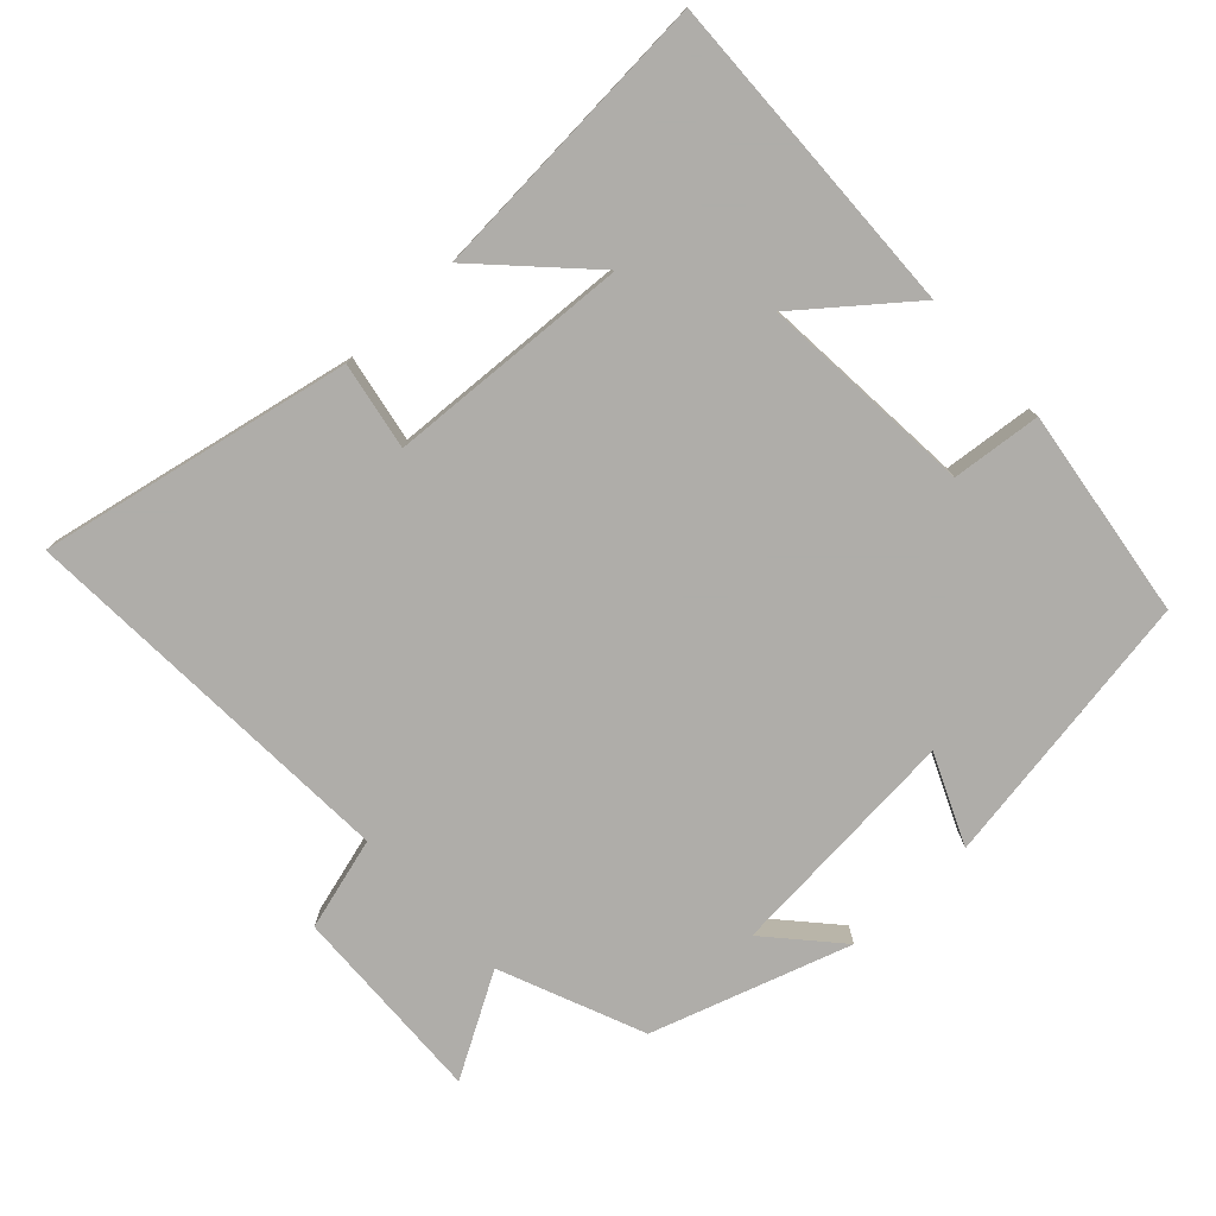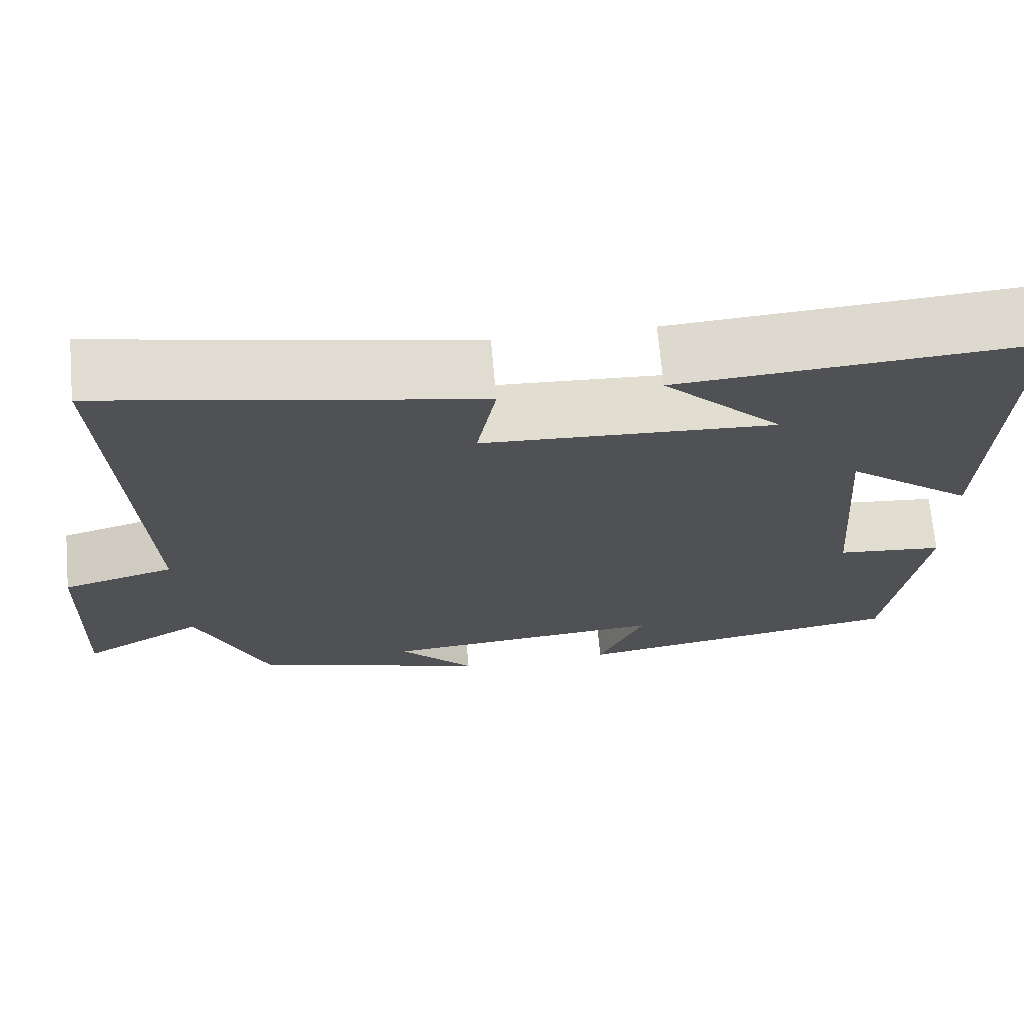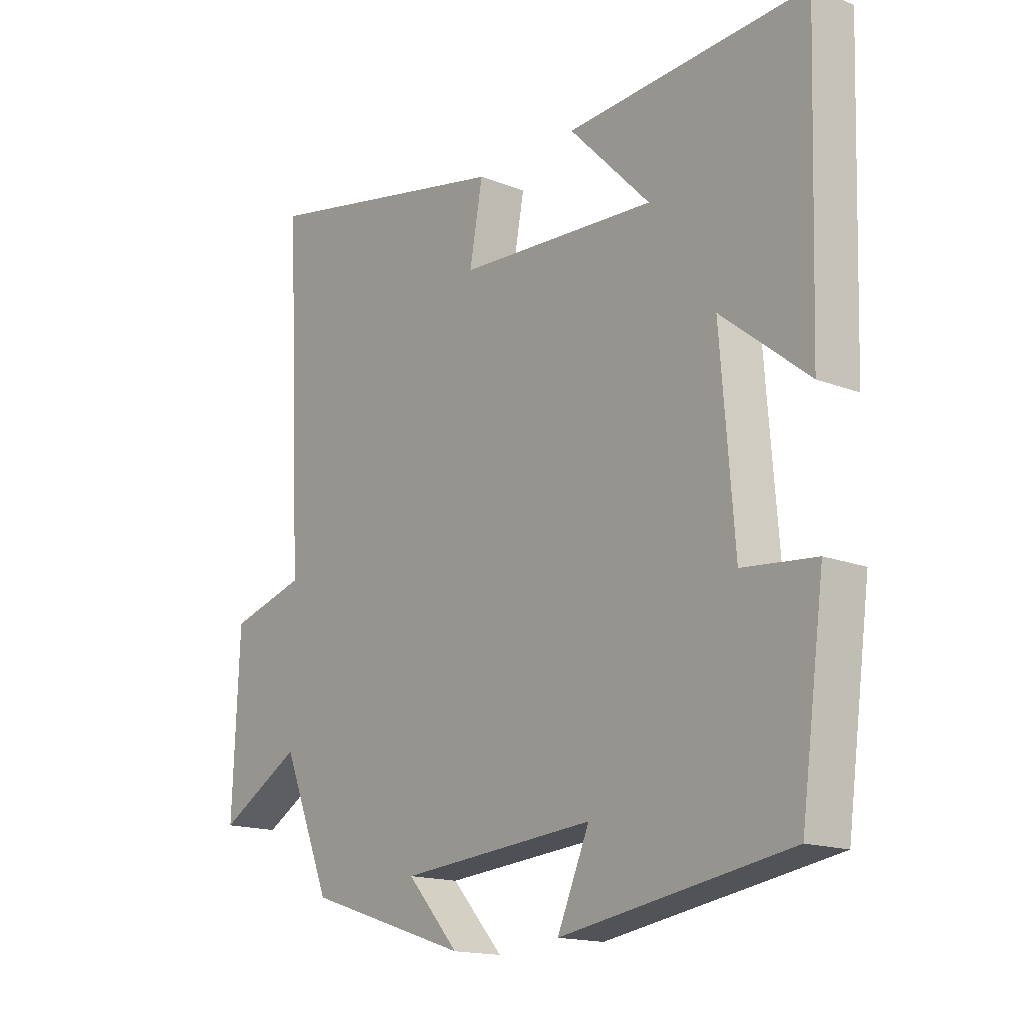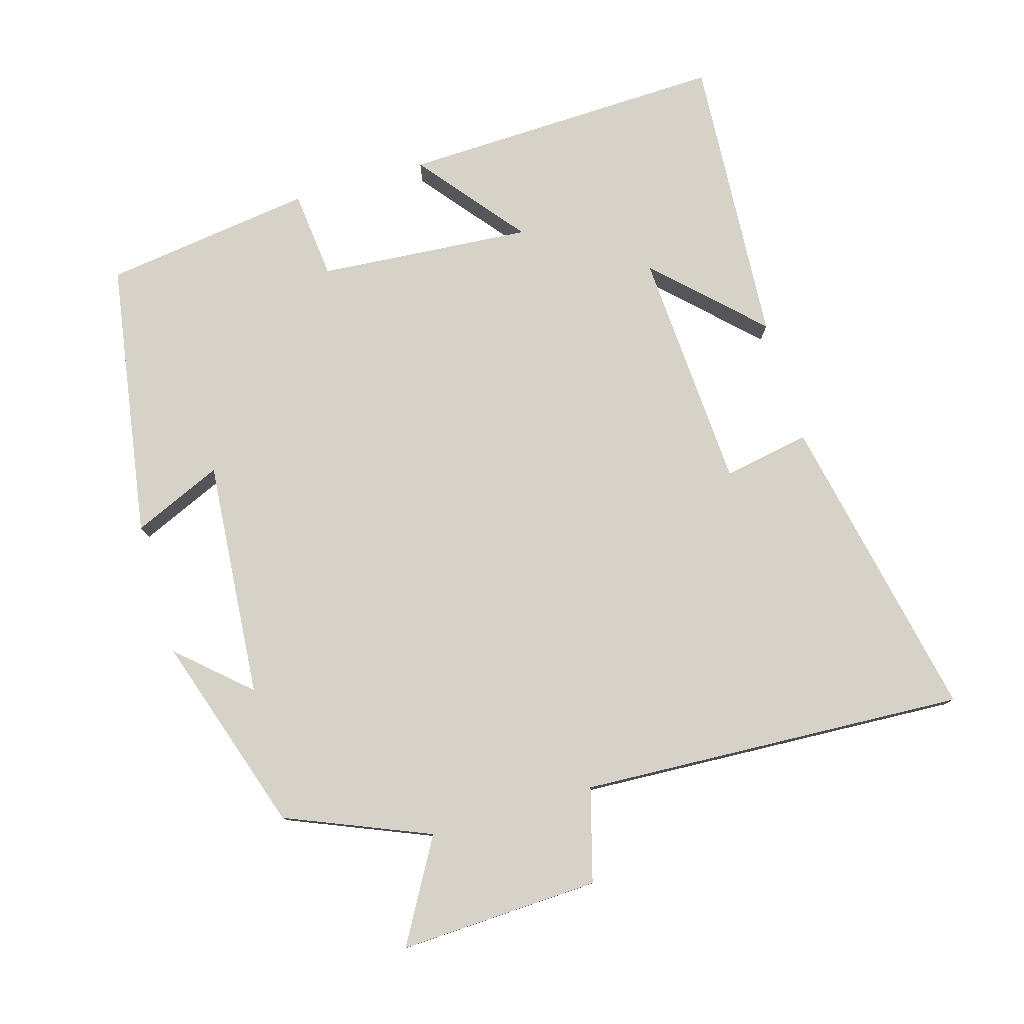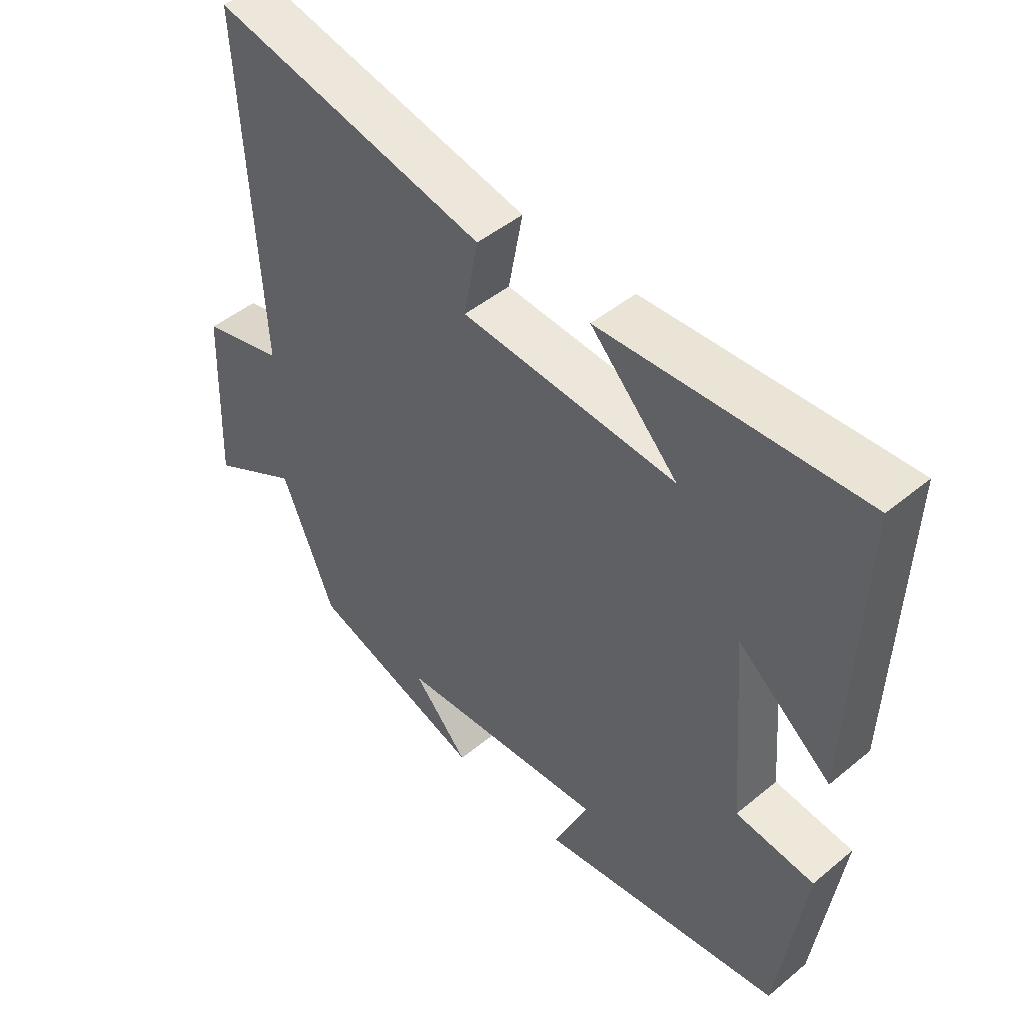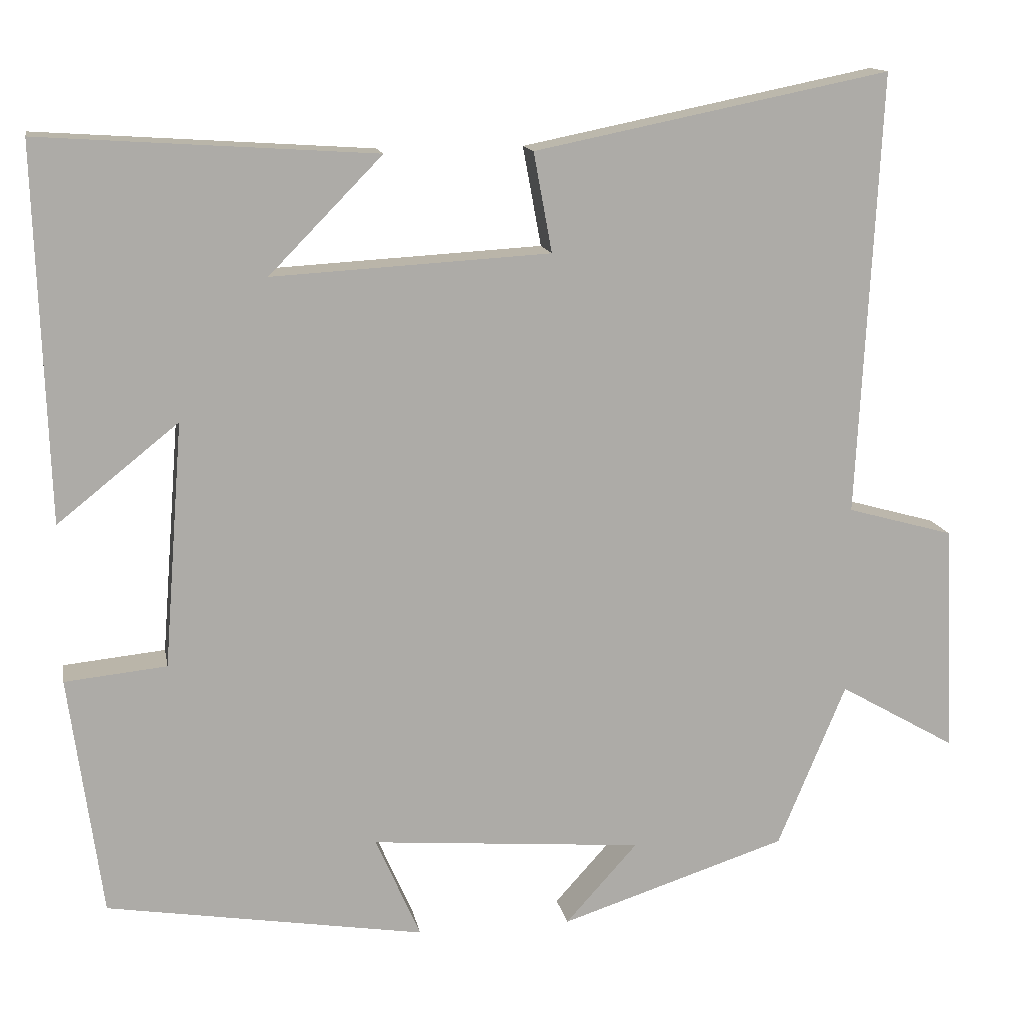
<metadata>
{"format":"obj","ext":"obj","renderer":"f3d","projection":"perspective","resolution":1024,"background":"white","views":[{"elev":-77.2,"azim":43.0,"up":"+Y"},{"elev":69.9,"azim":-5.1,"up":"+Z"},{"elev":-16.0,"azim":51.0,"up":"+Z"},{"elev":78.5,"azim":-106.4,"up":"+Y"},{"elev":47.2,"azim":47.0,"up":"+Z"},{"elev":13.7,"azim":169.6,"up":"+Z"}]}
</metadata>
<code>
v 0.459 0.07 -0.436
v 0.062 0.07 -0.5
v 0.118 0.07 -0.372
v -0.222 0.07 -0.4
v -0.132 0.07 -0.5
v -0.415 0.07 -0.408
v -0.5 0.07 -0.203
v -0.645 0.07 -0.286
v -0.633 0.07 0
v -0.5 0.07 0.037
v -0.528 0.07 0.59
v -0.085 0.07 0.5
v -0.108 0.07 0.376
v 0.238 0.07 0.356
v 0.097 0.07 0.5
v 0.515 0.07 0.527
v 0.5 0.07 0.062
v 0.349 0.07 0.183
v 0.373 0.07 -0.123
v 0.5 0.07 -0.136
v 0.459 0 -0.436
v 0.062 0 -0.5
v 0.118 0 -0.372
v -0.222 0 -0.4
v -0.132 0 -0.5
v -0.415 0 -0.408
v -0.5 0 -0.203
v -0.645 0 -0.286
v -0.633 0 0
v -0.5 0 0.037
v -0.528 0 0.59
v -0.085 0 0.5
v -0.108 0 0.376
v 0.238 0 0.356
v 0.097 0 0.5
v 0.515 0 0.527
v 0.5 0 0.062
v 0.349 0 0.183
v 0.373 0 -0.123
v 0.5 0 -0.136
f 1 2 3
f 20 1 3
f 19 20 3
f 18 19 3 4
f 16 17 18
f 16 18 4
f 14 15 16
f 14 16 4
f 13 14 4
f 10 11 12 13
f 10 13 4
f 7 8 9 10
f 7 10 4
f 4 5 6 7
f 23 22 21
f 23 21 40
f 23 40 39
f 24 23 39 38
f 38 37 36
f 24 38 36
f 36 35 34
f 24 36 34
f 24 34 33
f 33 32 31 30
f 24 33 30
f 30 29 28 27
f 24 30 27
f 27 26 25 24
f 1 21 22 2
f 2 22 23 3
f 3 23 24 4
f 4 24 25 5
f 5 25 26 6
f 6 26 27 7
f 7 27 28 8
f 8 28 29 9
f 9 29 30 10
f 10 30 31 11
f 11 31 32 12
f 12 32 33 13
f 13 33 34 14
f 14 34 35 15
f 15 35 36 16
f 16 36 37 17
f 17 37 38 18
f 18 38 39 19
f 19 39 40 20
f 20 40 21 1

</code>
